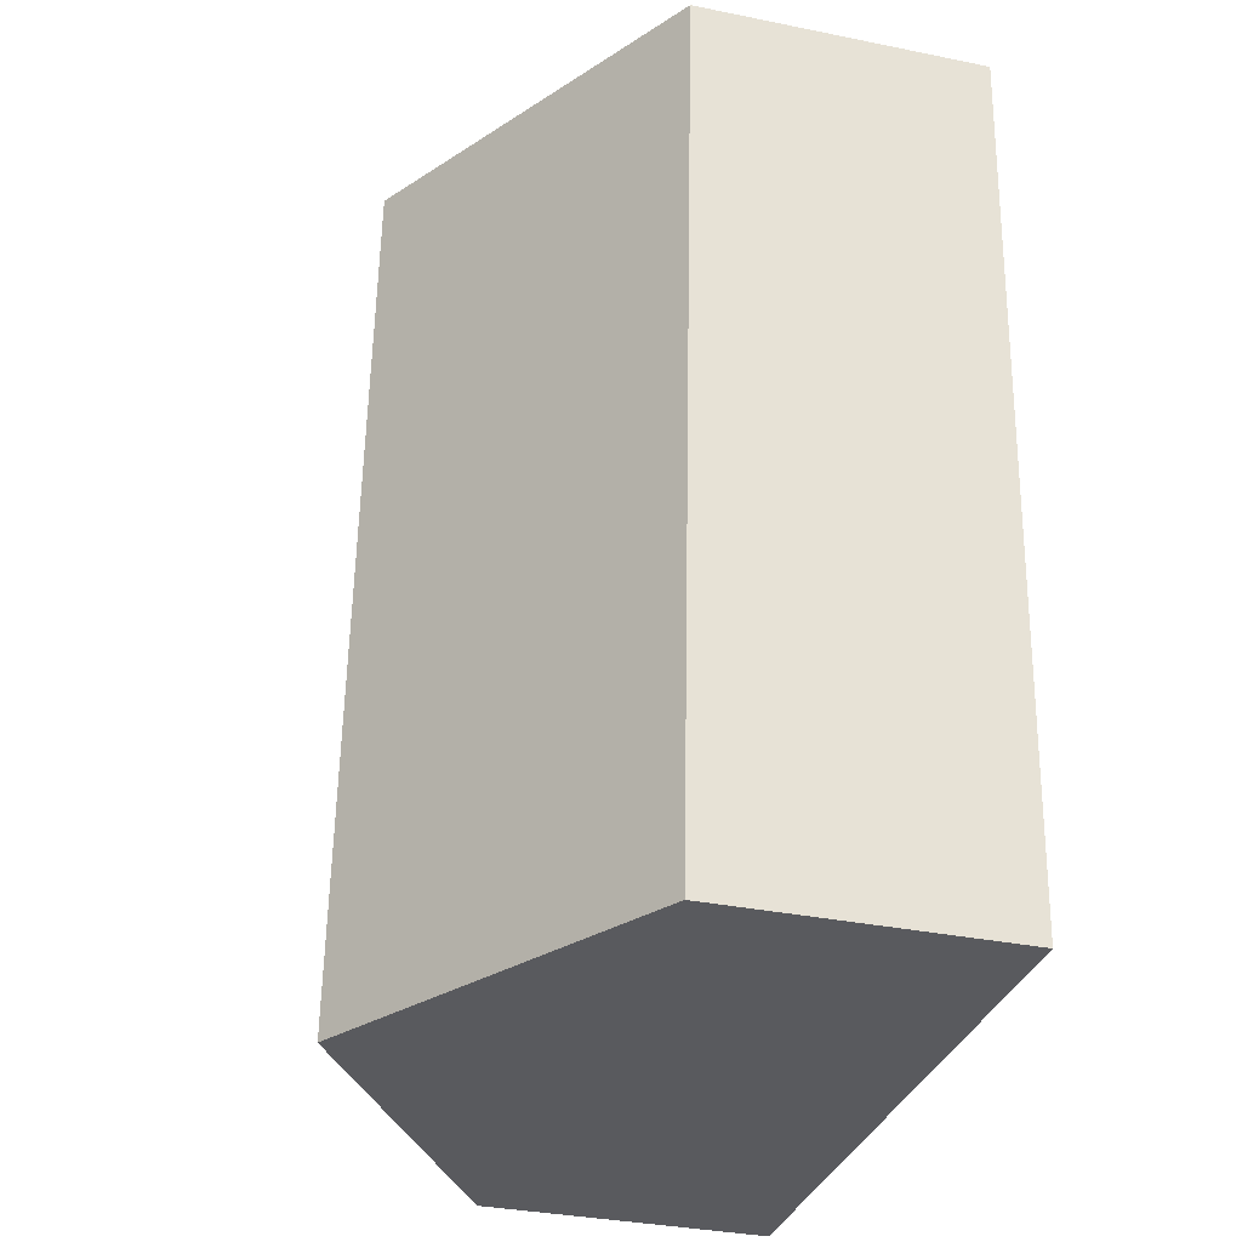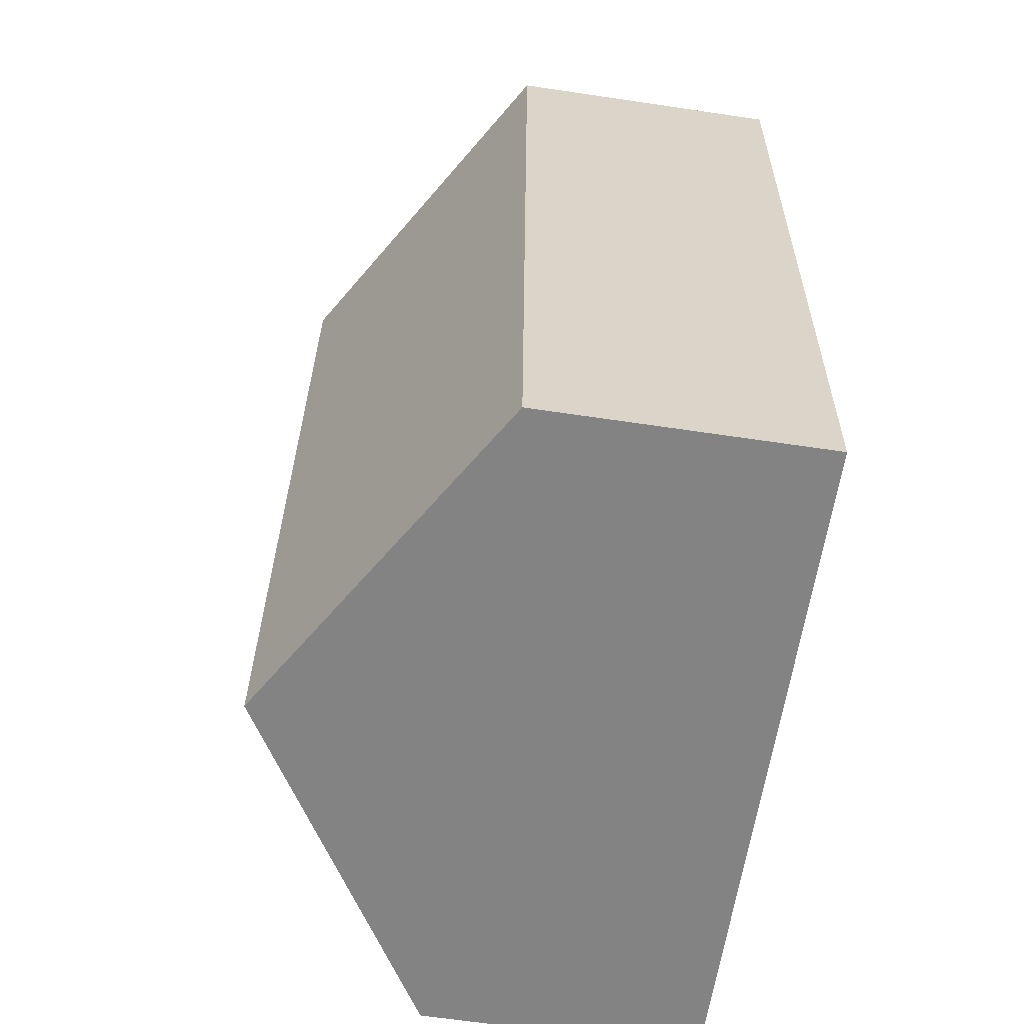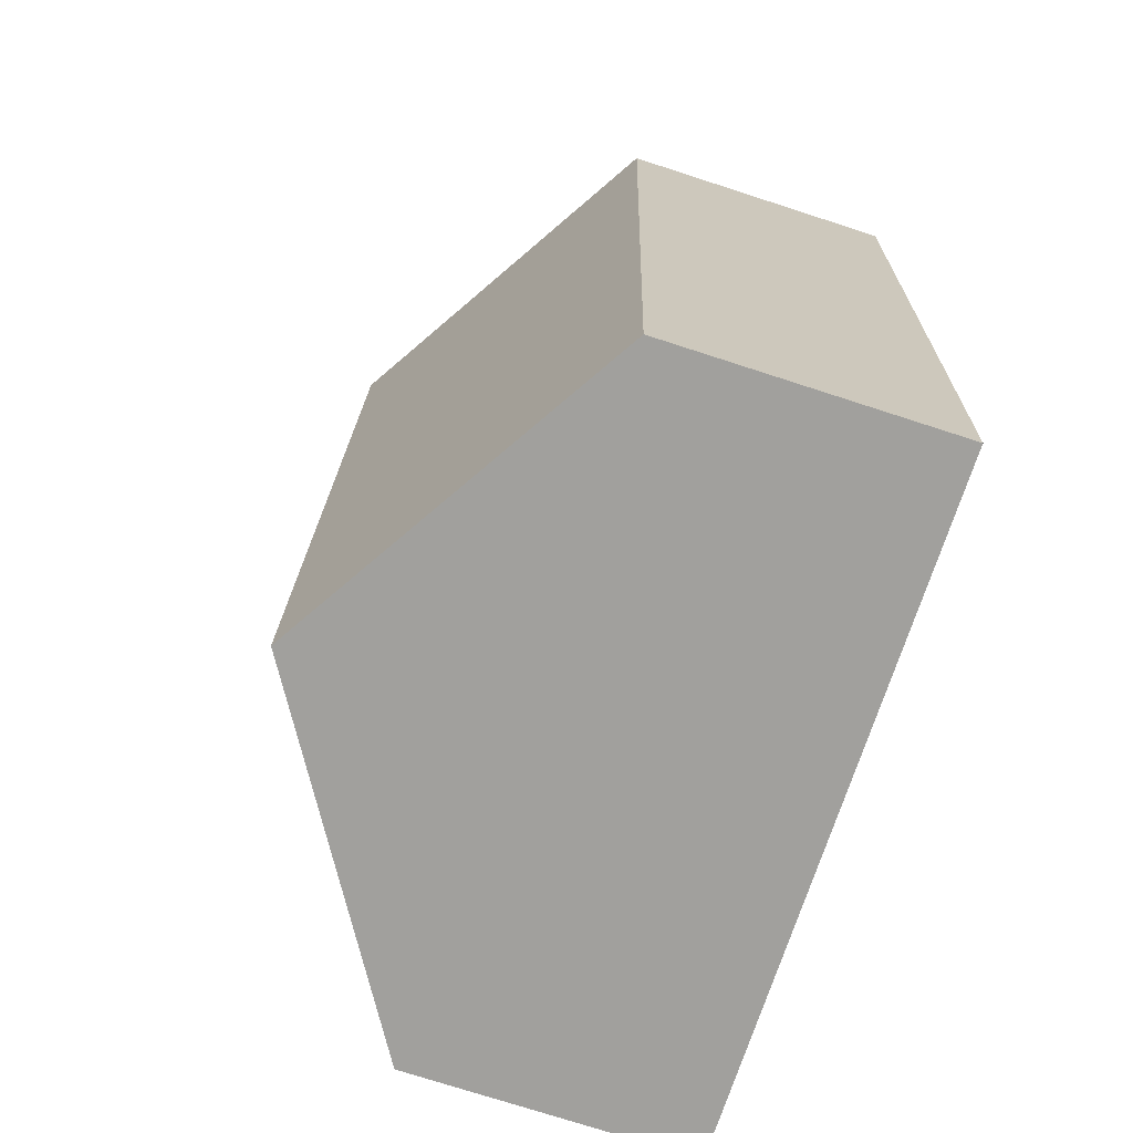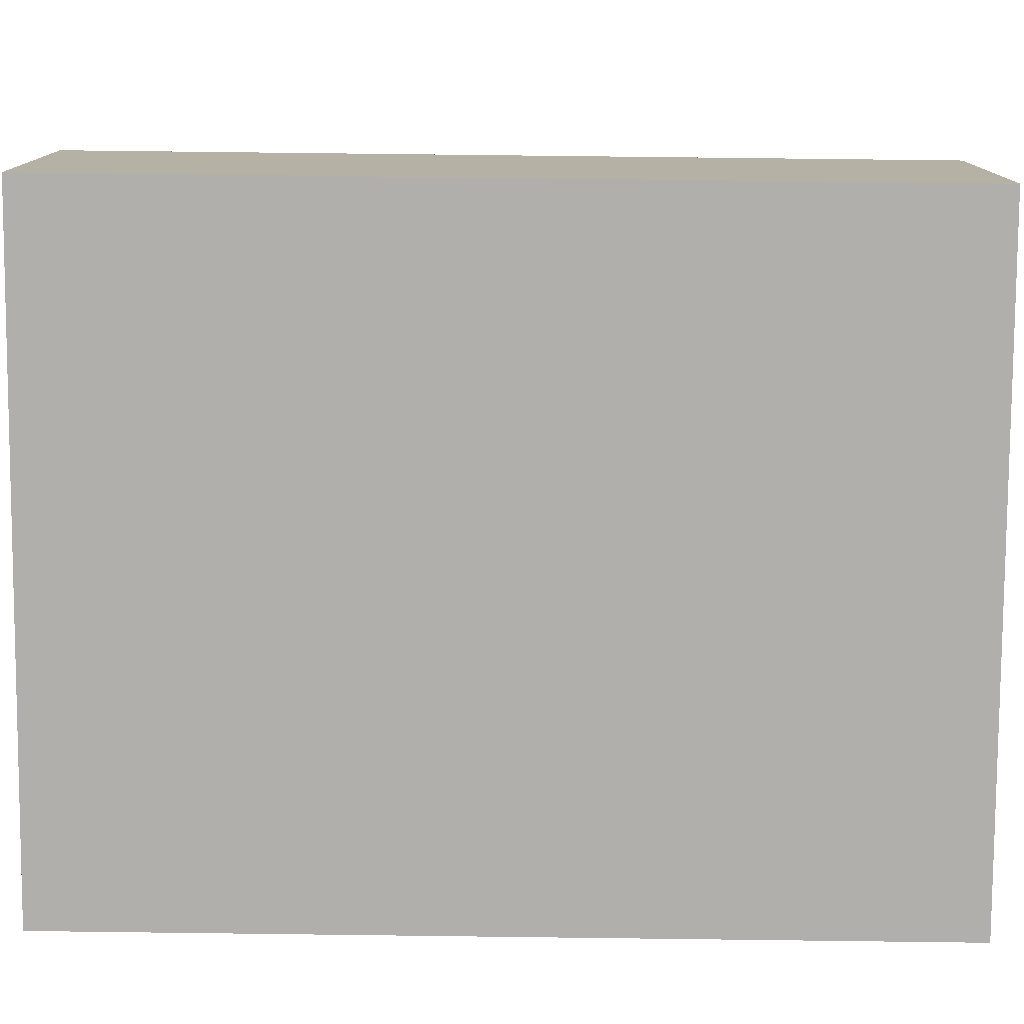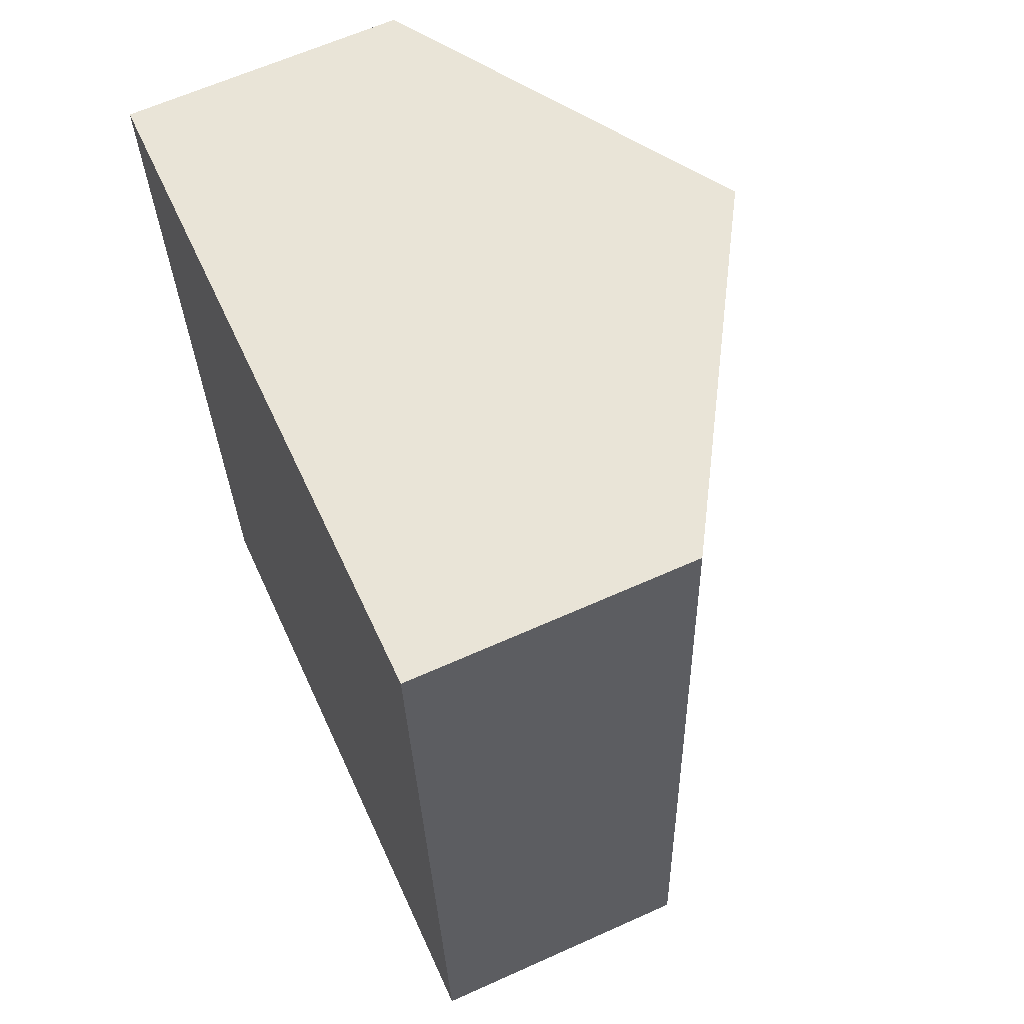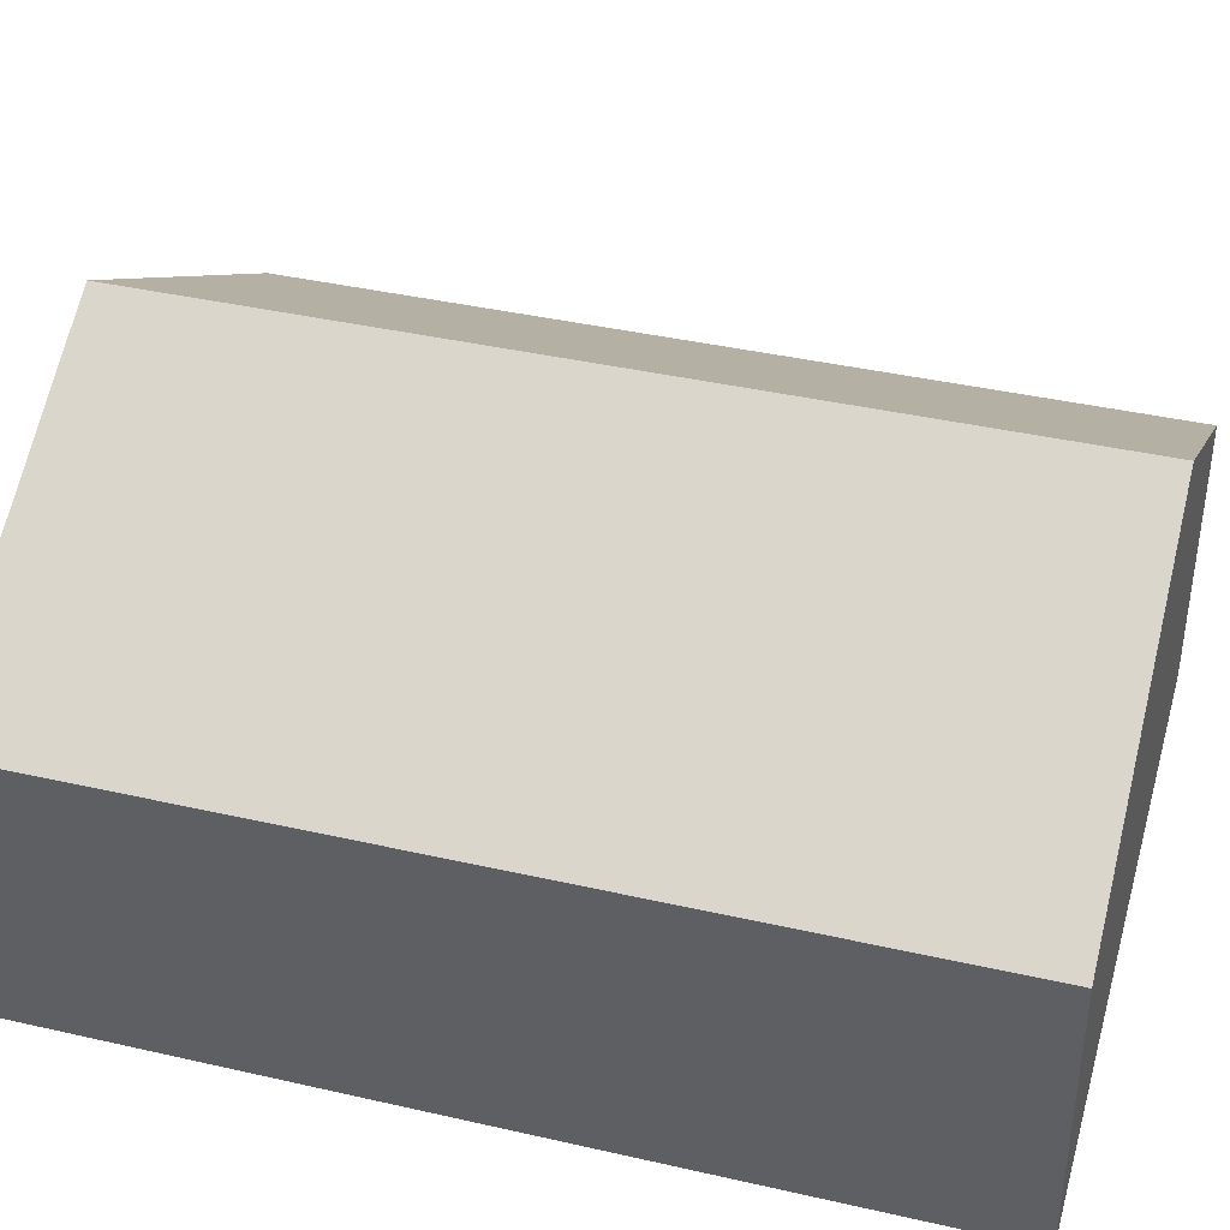
<metadata>
{"format":"obj","ext":"obj","renderer":"f3d","projection":"perspective","resolution":1024,"background":"white","views":[{"elev":-34.7,"azim":-105.2,"up":"+Z"},{"elev":-64.7,"azim":-98.5,"up":"+Z"},{"elev":-75.1,"azim":-107.9,"up":"+Z"},{"elev":-78.1,"azim":-94.3,"up":"+Y"},{"elev":63.7,"azim":65.6,"up":"+Z"},{"elev":39.6,"azim":102.3,"up":"+Y"}]}
</metadata>
<code>
v  0 4.152 2.542e-16
v  5.832 7.215 -12.43
v  0.814 4.166 -12.74
v  5.036 7.215 0.387
v  10.86 4.159 -12.12
v  10.06 4.159 0.774
v  0.814 7.802e-16 -12.74
v  5.832 7.612e-16 -12.43
v  10.86 7.422e-16 -12.12
v  0 0 0
v  5.036 -2.37e-17 0.387
v  10.06 -4.739e-17 0.774
g defaultobject
f 1 2 3
f 2 1 4
f 5 4 6
f 4 5 2
f 2 7 3
f 7 2 5
f 7 5 8
f 8 5 9
f 7 1 3
f 1 7 10
f 10 4 1
f 4 10 6
f 6 10 11
f 6 11 12
f 12 5 6
f 5 12 9
f 8 10 7
f 10 8 9
f 10 9 11
f 11 9 12

</code>
